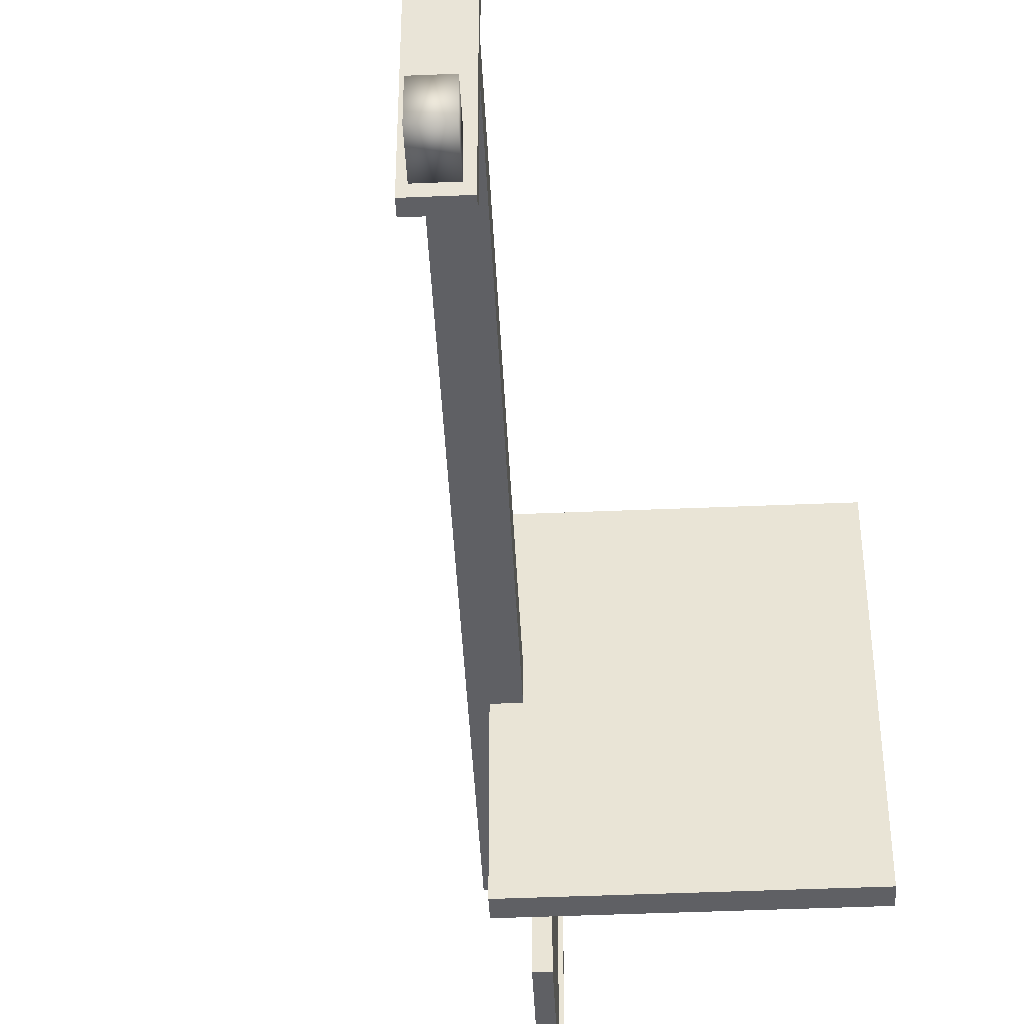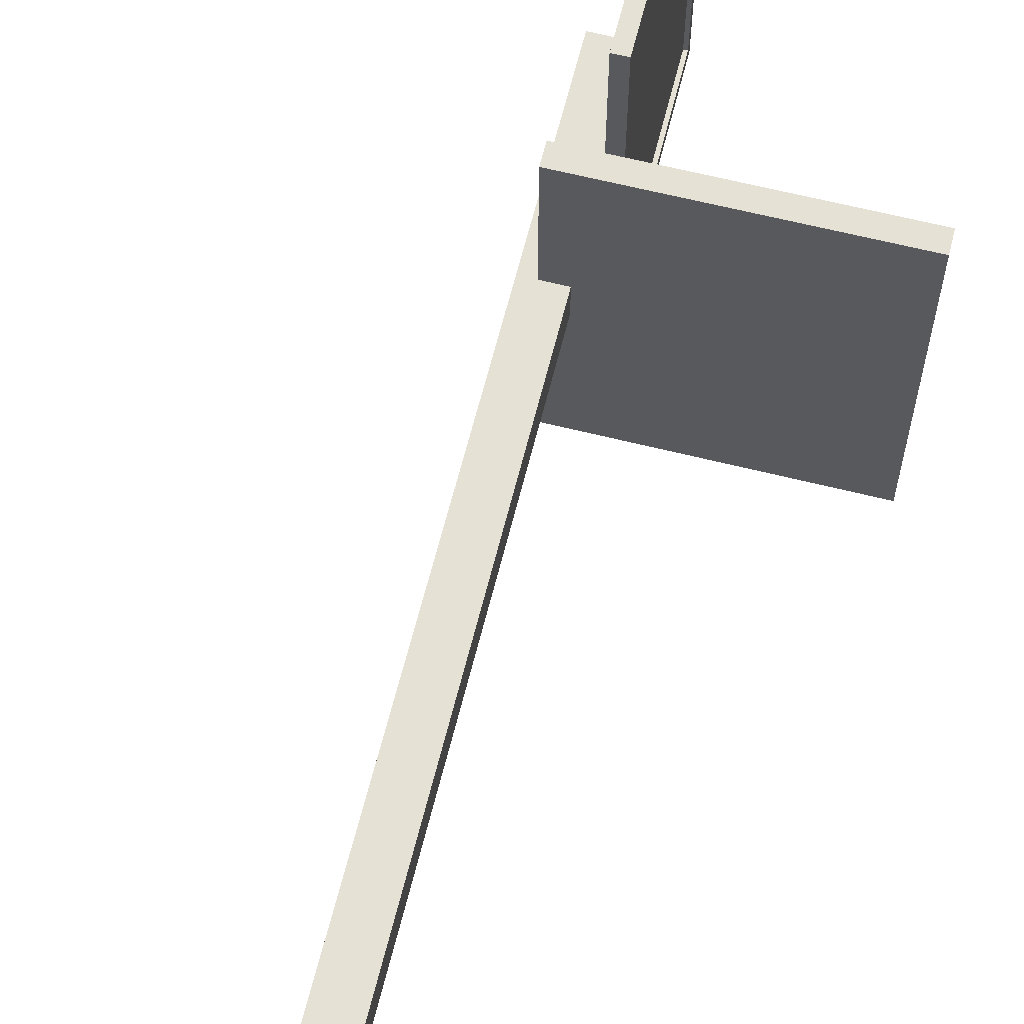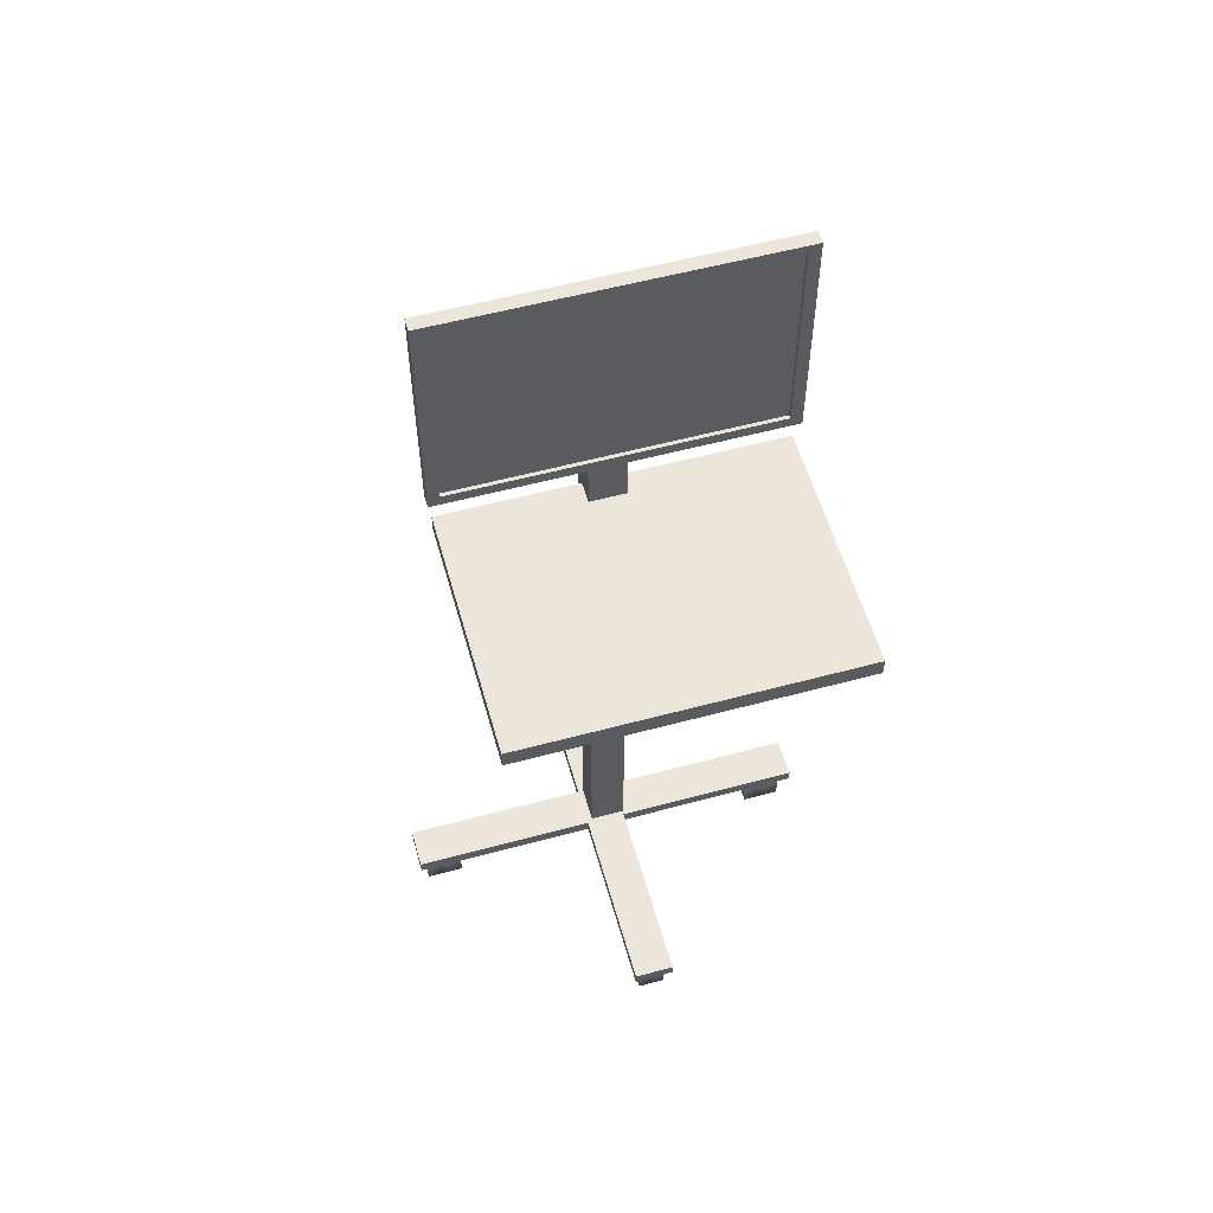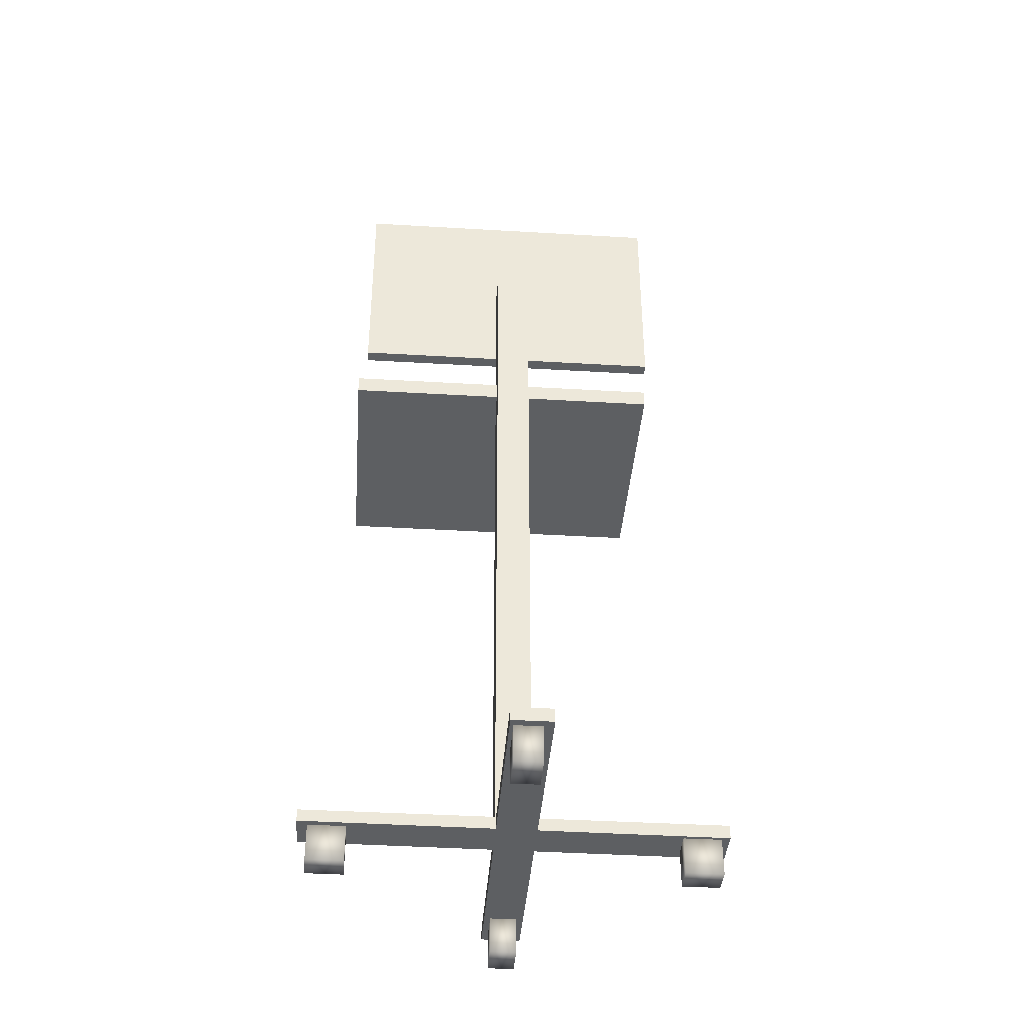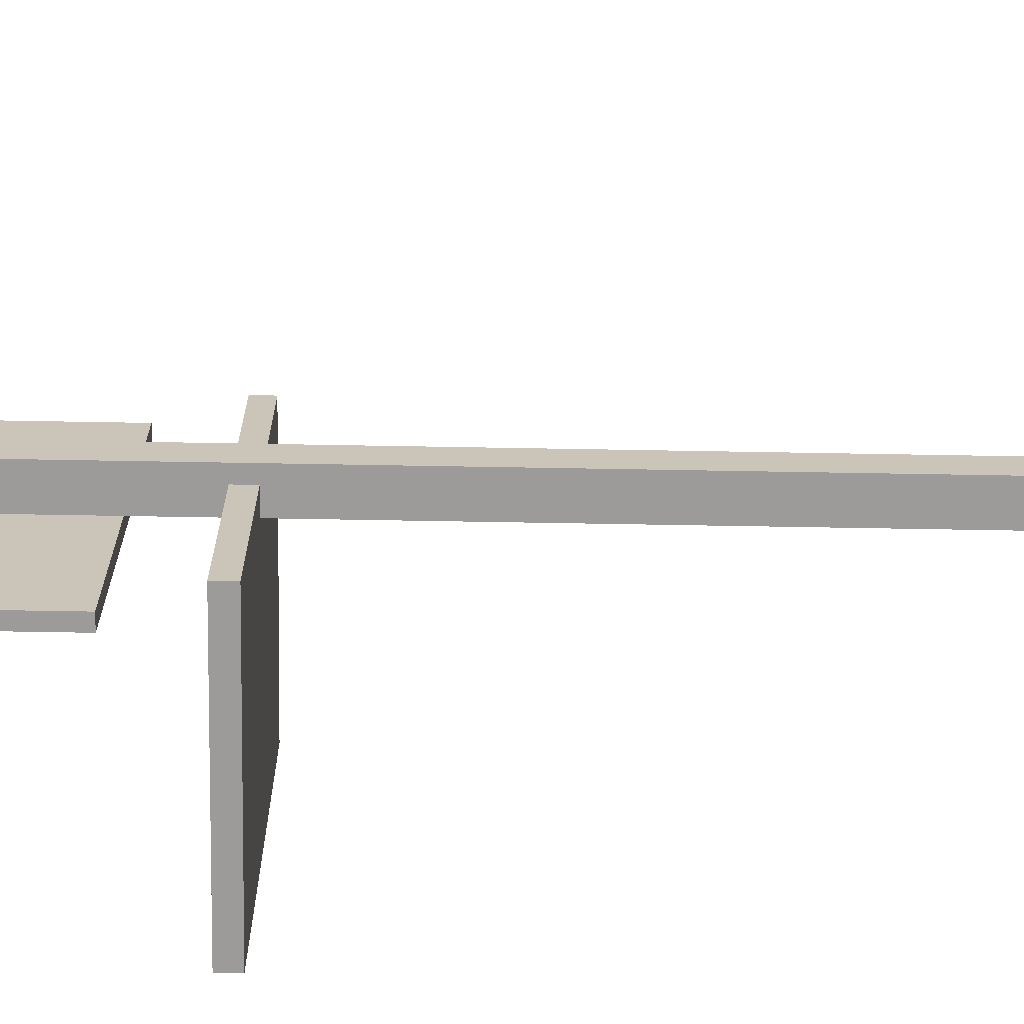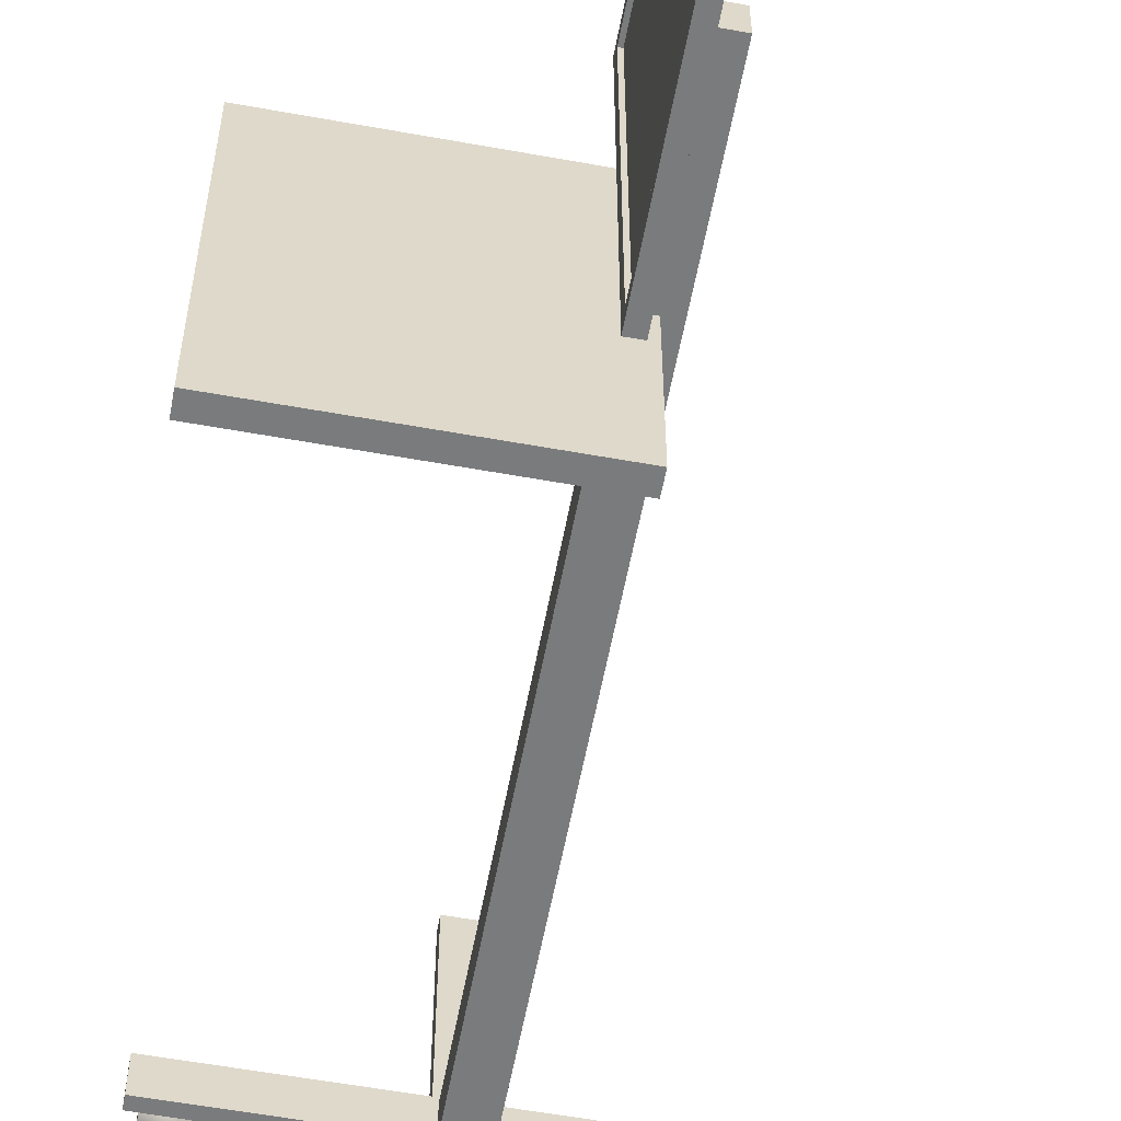
<metadata>
{"format":"obj","ext":"obj","renderer":"f3d","projection":"perspective","resolution":1024,"background":"white","views":[{"elev":-45.2,"azim":2.8,"up":"+Z"},{"elev":64.4,"azim":14.1,"up":"+Z"},{"elev":56.5,"azim":74.3,"up":"+Y"},{"elev":-39.7,"azim":-94.2,"up":"+Y"},{"elev":-69.7,"azim":-91.0,"up":"+Z"},{"elev":-58.3,"azim":169.4,"up":"+Z"}]}
</metadata>
<code>
o Cube.001
v 1.116 2.875 -0.8136
v 1.116 2.79 -0.8136
v 1.116 2.875 0.6873
v 1.116 2.79 0.6873
v -0.005275 2.875 -0.8136
v -0.005275 2.79 -0.8136
v -0.005275 2.875 0.6873
v -0.005275 2.79 0.6873
v 0.1574 4.196 -0.7799
v 0.1574 3.167 -0.7799
v 0.1574 4.196 0.7216
v 0.1574 3.167 0.7216
v 0.0985 4.196 -0.7799
v 0.0985 3.167 -0.7799
v 0.0985 4.196 0.7216
v 0.0985 3.167 0.7216
v 0.1574 4.165 0.6737
v 0.1574 4.165 -0.7281
v 0.1574 3.216 0.6737
v 0.1574 3.216 -0.7281
v 0.141 3.216 0.6737
v 0.141 4.165 0.6737
v 0.141 3.216 -0.7281
v 0.141 4.165 -0.7281
v 0.09215 0.2216 -0.09005
v 0.09215 0.2216 0.07089
v -0.06879 0.2216 0.07089
v -0.06879 0.2216 -0.09005
v 0.09215 3.641 -0.09005
v 0.09215 3.641 0.07089
v -0.06879 3.641 0.07089
v -0.06879 3.641 -0.09005
v 0.7492 0.000193 0.06434
v 0.7492 0.1691 0.06434
v 0.7492 0.000193 -0.05747
v 0.7492 0.1691 -0.05747
v 0.9181 0.000193 0.06434
v 0.9181 0.1691 0.06434
v 0.9181 0.000193 -0.05747
v 0.9181 0.1691 -0.05747
v -0.8919 -0.005227 0.05207
v -0.8919 0.1637 0.05207
v -0.8919 -0.005227 -0.06974
v -0.8919 0.1637 -0.06974
v -0.723 -0.005227 0.05207
v -0.723 0.1637 0.05207
v -0.723 -0.005227 -0.06974
v -0.723 0.1637 -0.06974
v -0.9278 0.1642 0.0962
v -0.9278 0.2267 -0.08517
v -0.9278 0.2267 0.0962
v -0.9278 0.1642 -0.08517
v 0.9639 0.2267 0.0962
v 0.9639 0.1706 -0.08517
v 0.9639 0.1706 0.0962
v 0.9639 0.2267 -0.08517
v 0.07907 0.000193 -0.7344
v 0.07907 0.1691 -0.7344
v -0.04275 0.000193 -0.7344
v -0.04275 0.1691 -0.7344
v 0.07907 0.000193 -0.9033
v 0.07907 0.1691 -0.9033
v -0.04275 0.000193 -0.9033
v -0.04275 0.1691 -0.9033
v 0.0668 -0.005227 0.9067
v 0.0668 0.1637 0.9067
v -0.05502 -0.005227 0.9067
v -0.05502 0.1637 0.9067
v 0.0668 -0.005227 0.7378
v 0.0668 0.1637 0.7378
v -0.05502 -0.005227 0.7378
v -0.05502 0.1637 0.7378
v 0.1109 0.1642 0.9426
v -0.07045 0.2267 0.9426
v 0.1109 0.2267 0.9426
v -0.07045 0.1642 0.9426
v 0.1109 0.2267 -0.9491
v -0.07045 0.1706 -0.9491
v 0.1109 0.1706 -0.9491
v -0.07045 0.2267 -0.9491
f 1 2 4 3
f 3 4 8 7
f 7 8 6 5
f 5 6 2 1
f 3 7 5 1
f 8 4 2 6
f 20 18 9 10
f 12 19 20 10
f 17 18 24 22
f 24 23 21 22
f 18 20 23 24
f 20 19 21 23
f 19 17 22 21
f 16 14 13 15
f 12 10 14 16
f 9 13 14 10
f 15 13 9 11
f 11 9 18 17
f 19 12 11 17
f 15 11 12 16
f 25 26 27 28
f 29 32 31 30
f 25 29 30 26
f 26 30 31 27
f 27 31 32 28
f 29 25 28 32
f 50 51 49 52
f 53 51 50 56
f 54 52 49 55
f 53 56 54 55
f 54 56 50 52
f 53 55 49 51
f 74 75 73 76
f 77 75 74 80
f 78 76 73 79
f 77 80 78 79
f 78 80 74 76
f 77 79 73 75
f 33 34 36 35
f 35 36 40 39
f 39 40 38 37
f 37 38 34 33
f 35 39 37 33
f 40 36 34 38
f 41 42 44 43
f 43 44 48 47
f 47 48 46 45
f 45 46 42 41
f 43 47 45 41
f 48 44 42 46
f 57 59 60 58
f 59 63 64 60
f 63 61 62 64
f 61 57 58 62
f 59 57 61 63
f 64 62 58 60
f 65 67 68 66
f 67 71 72 68
f 71 69 70 72
f 69 65 66 70
f 67 65 69 71
f 72 70 66 68

</code>
